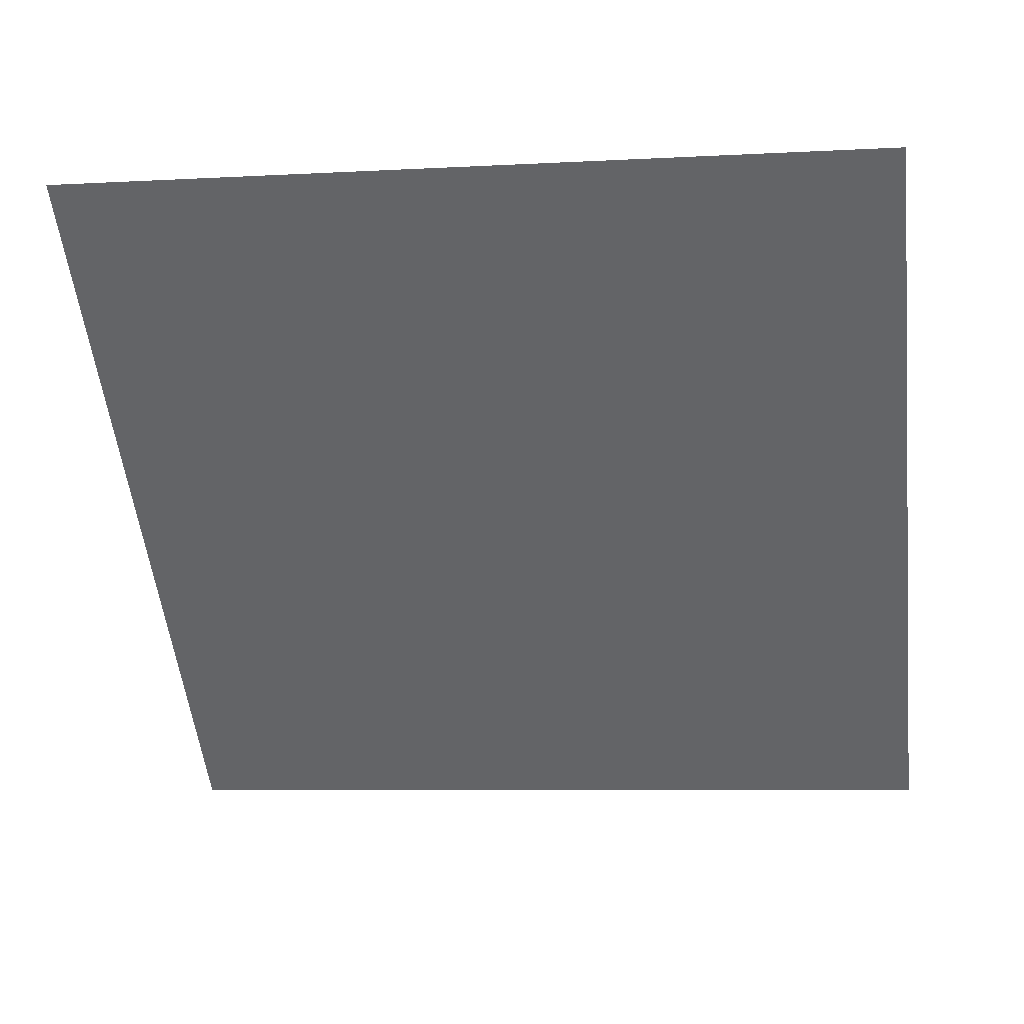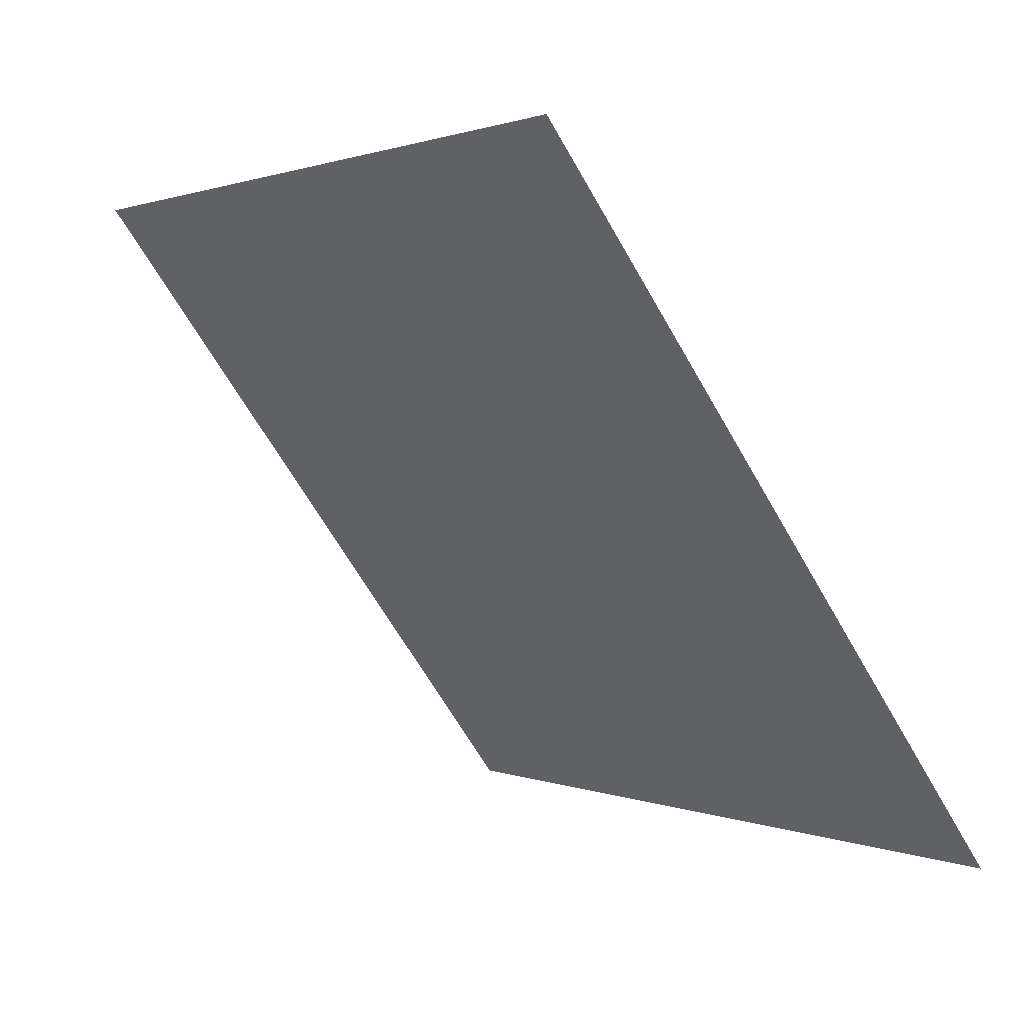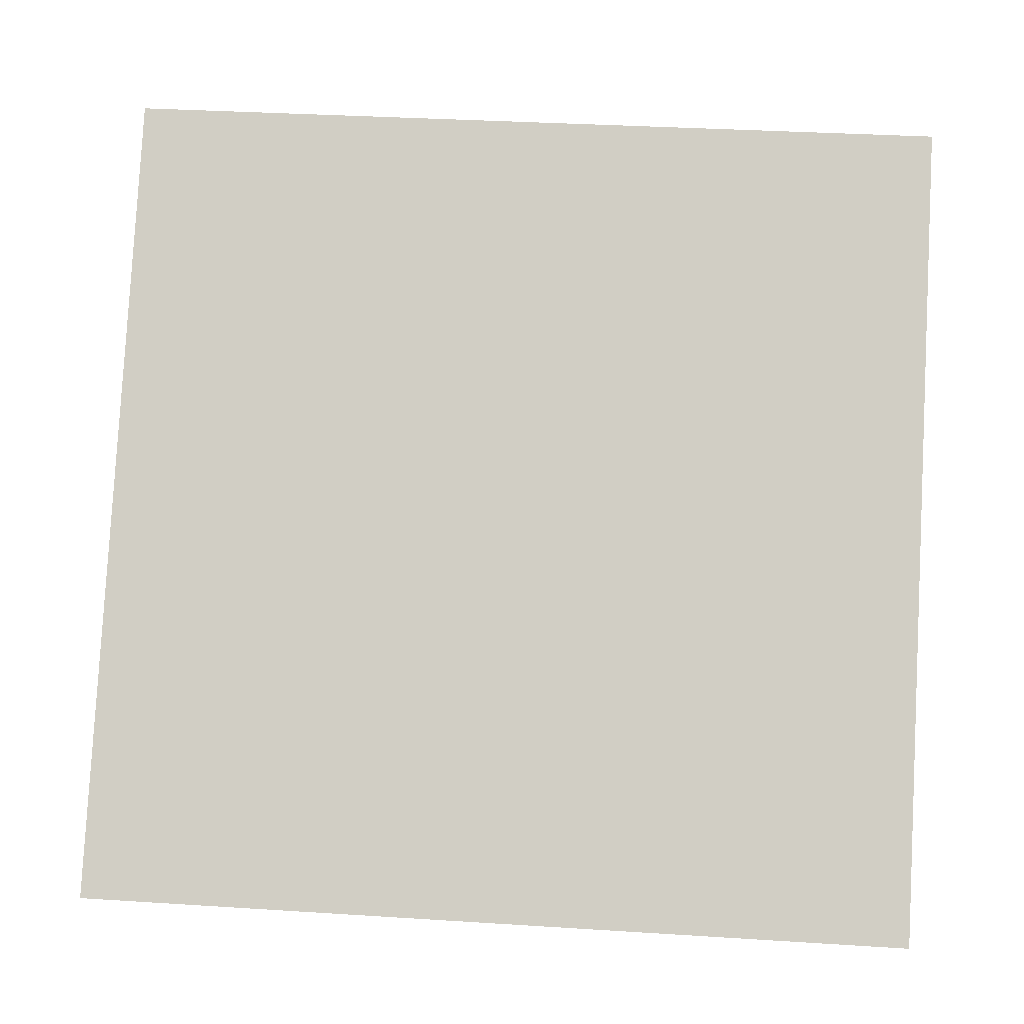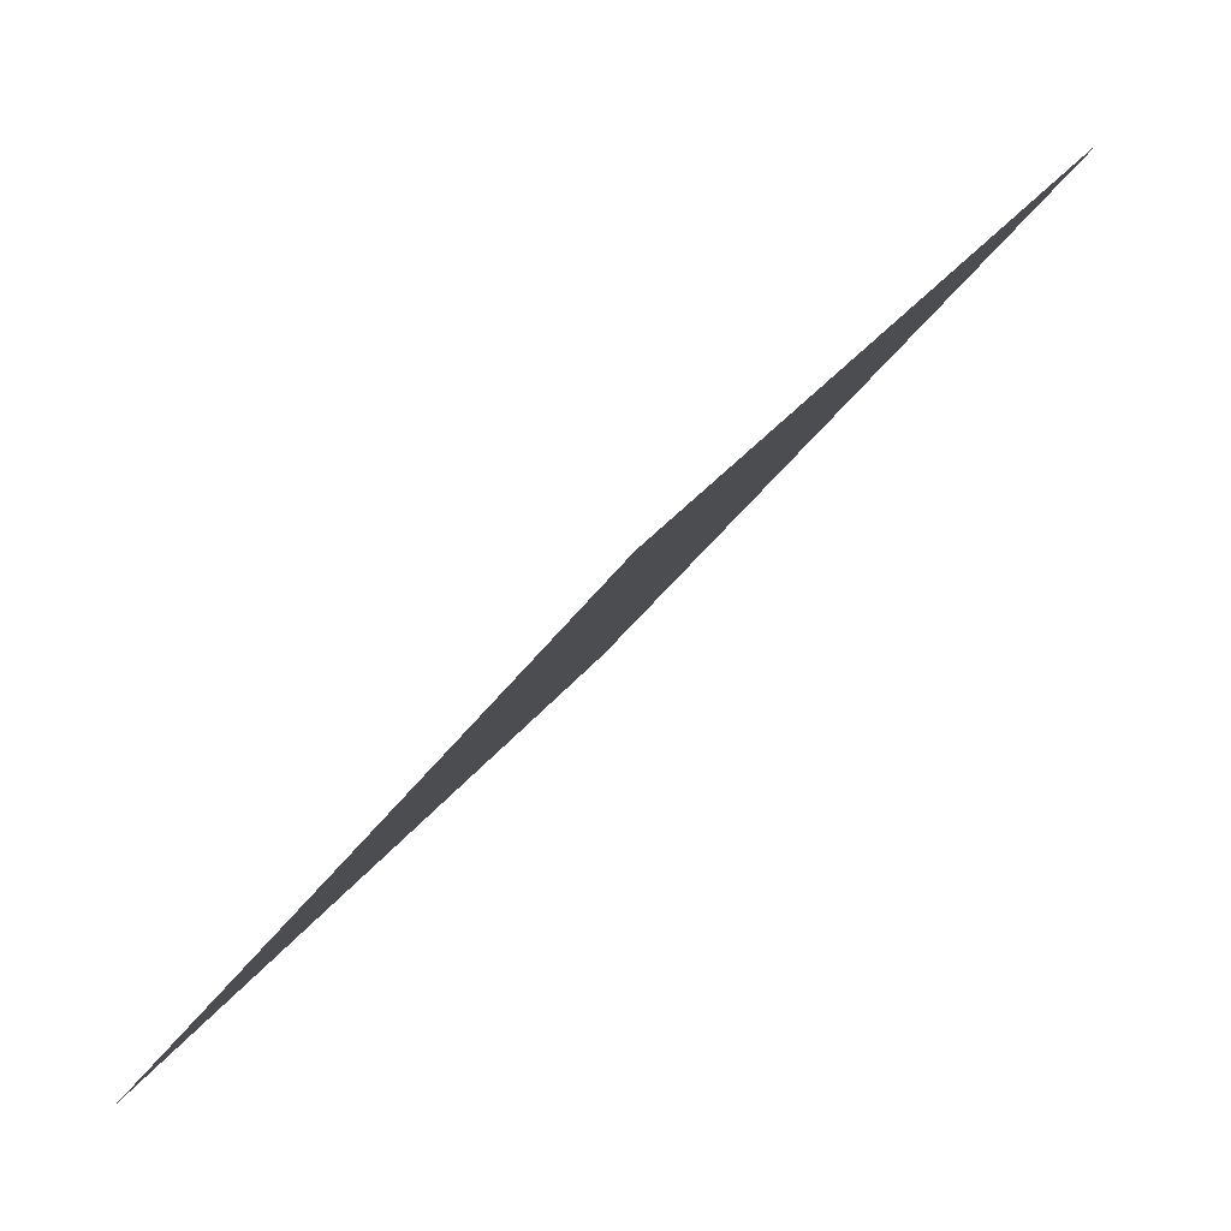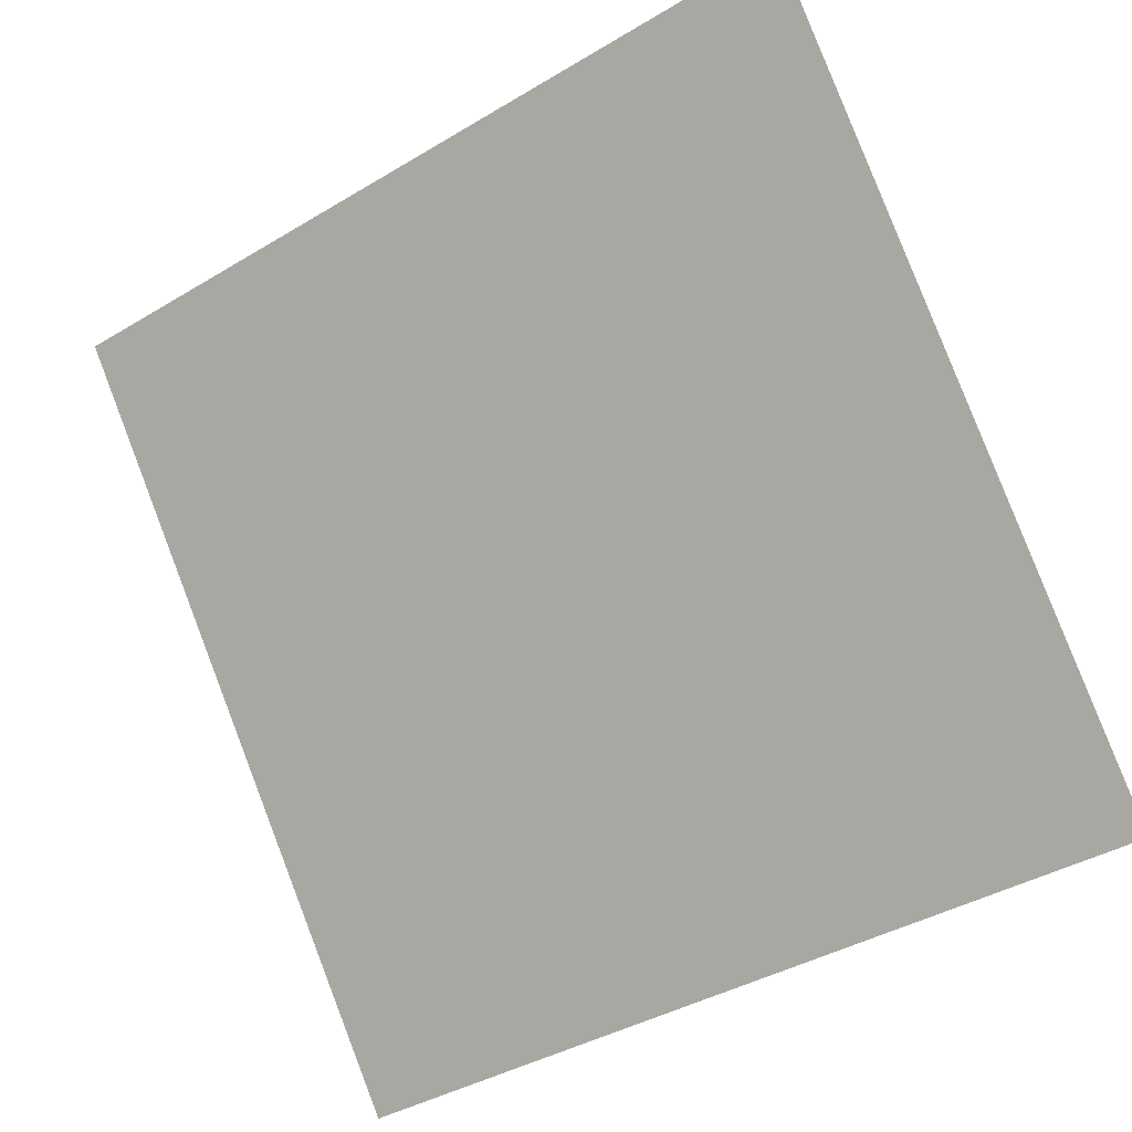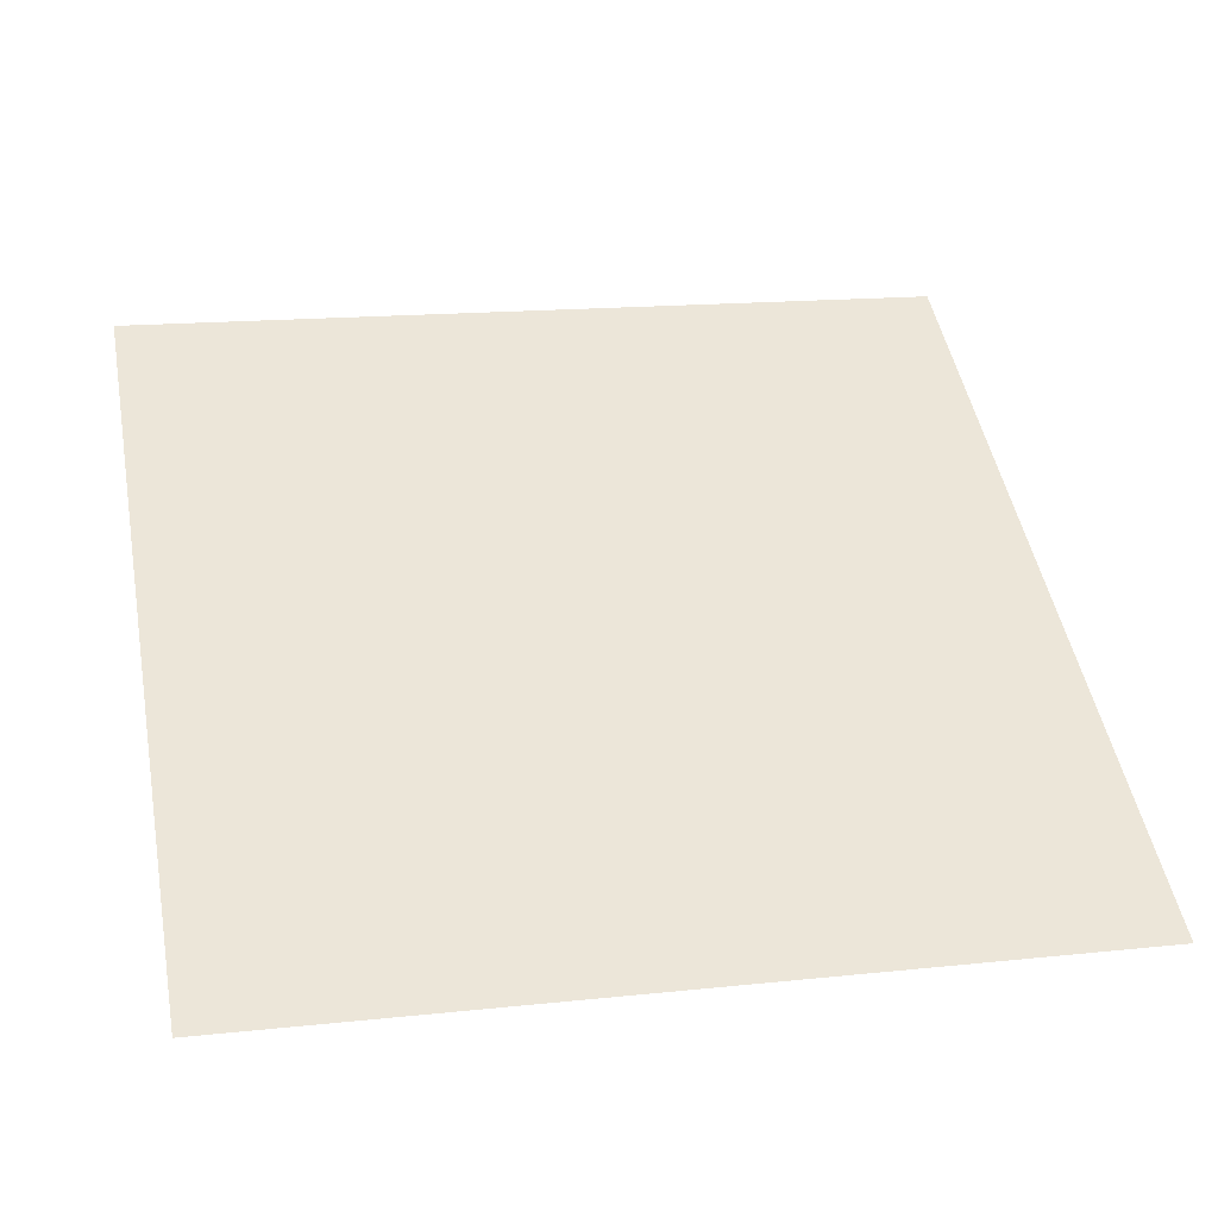
<metadata>
{"format":"obj","ext":"obj","renderer":"f3d","projection":"perspective","resolution":1024,"background":"white","views":[{"elev":-15.7,"azim":9.4,"up":"+Y"},{"elev":1.8,"azim":-125.7,"up":"+Z"},{"elev":28.1,"azim":3.5,"up":"+Z"},{"elev":30.1,"azim":118.0,"up":"+Z"},{"elev":-39.0,"azim":-144.8,"up":"+Z"},{"elev":9.7,"azim":168.2,"up":"+Y"}]}
</metadata>
<code>
v 0.1132 0.8344 0.5744
v 0.1066 0.8345 0.5745
v 0.1068 0.8384 0.5798
v 0.1133 0.8383 0.5797
f 4 3 2 1

</code>
